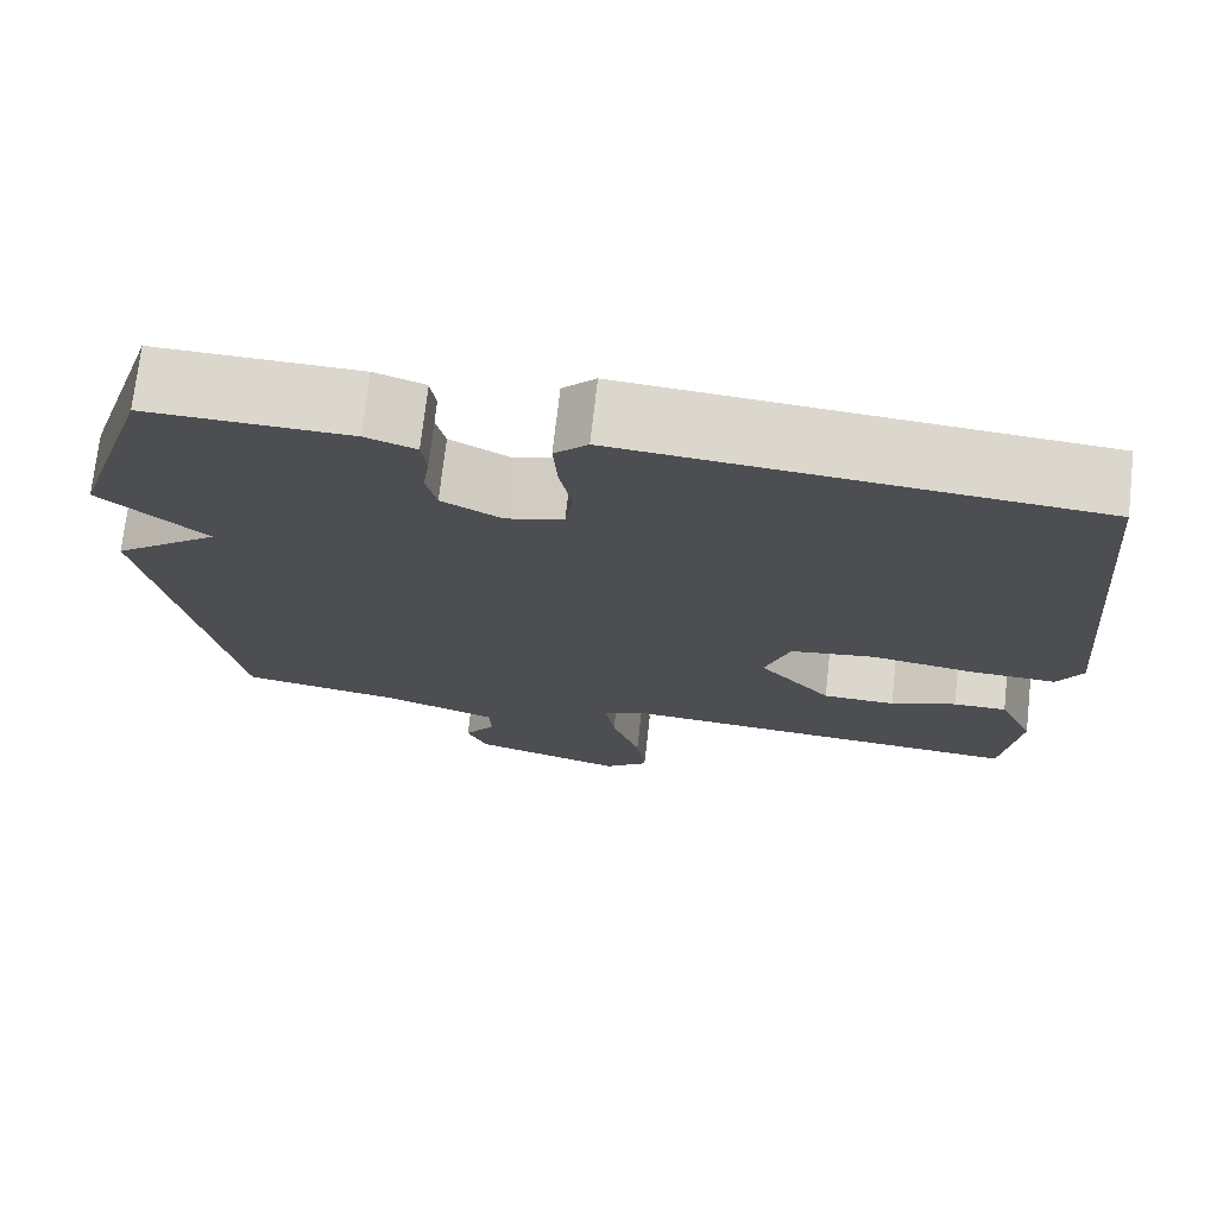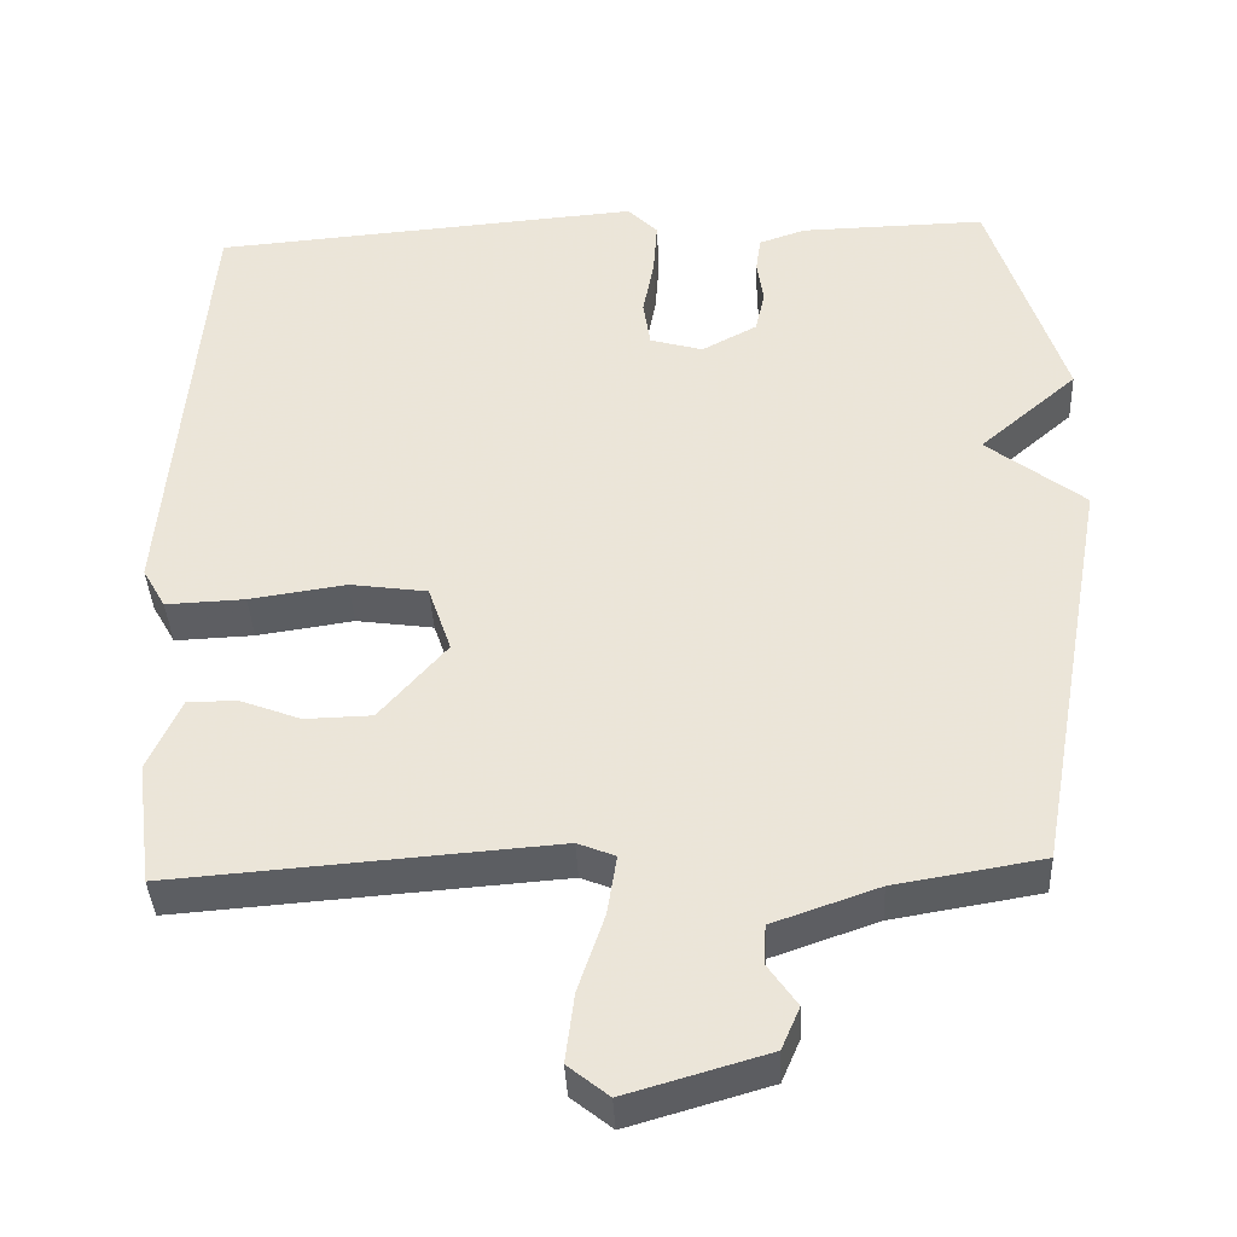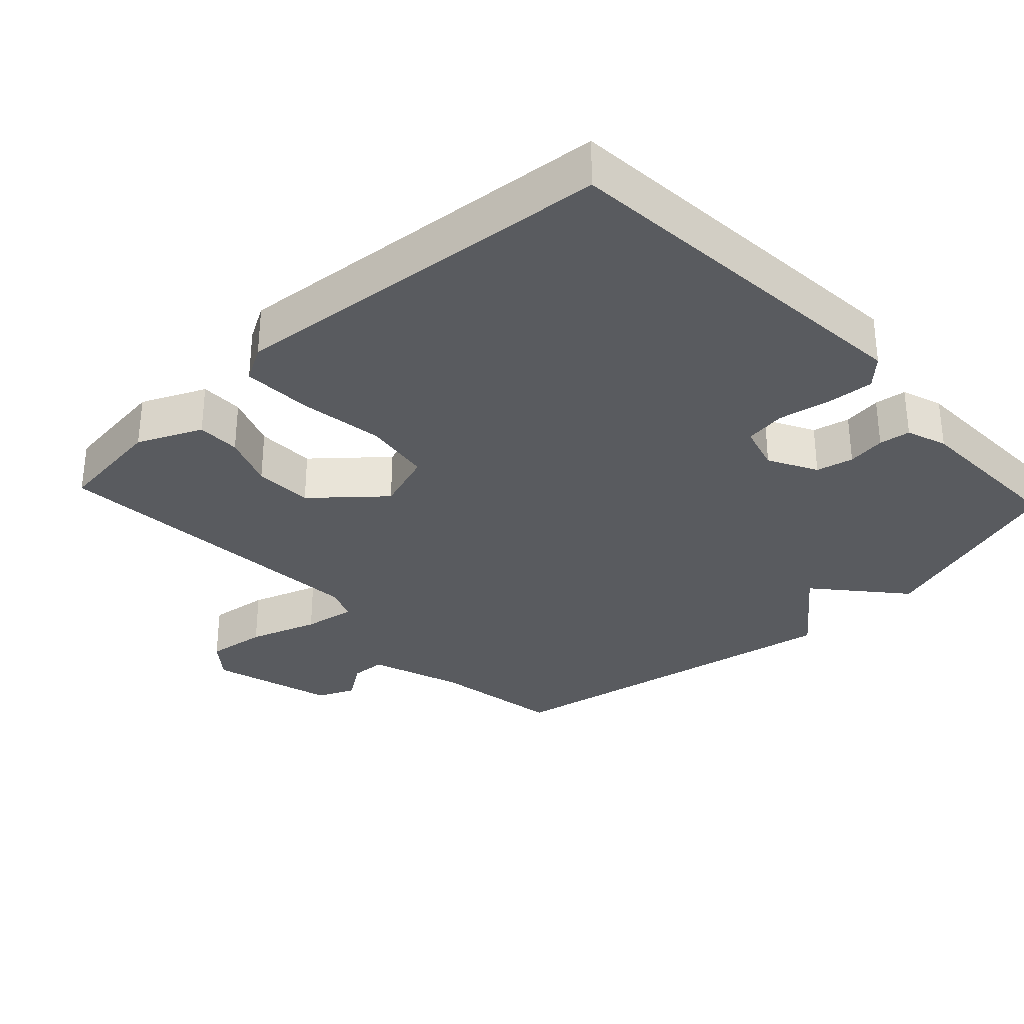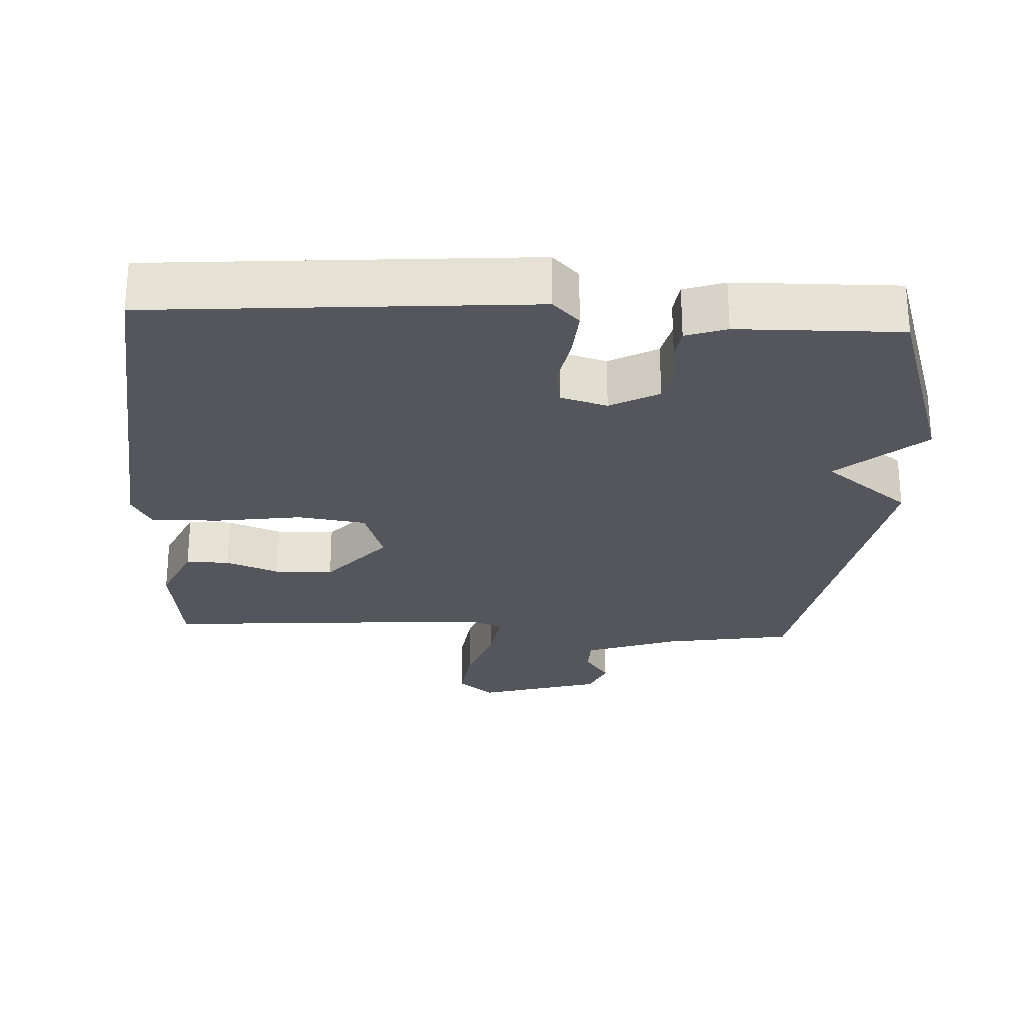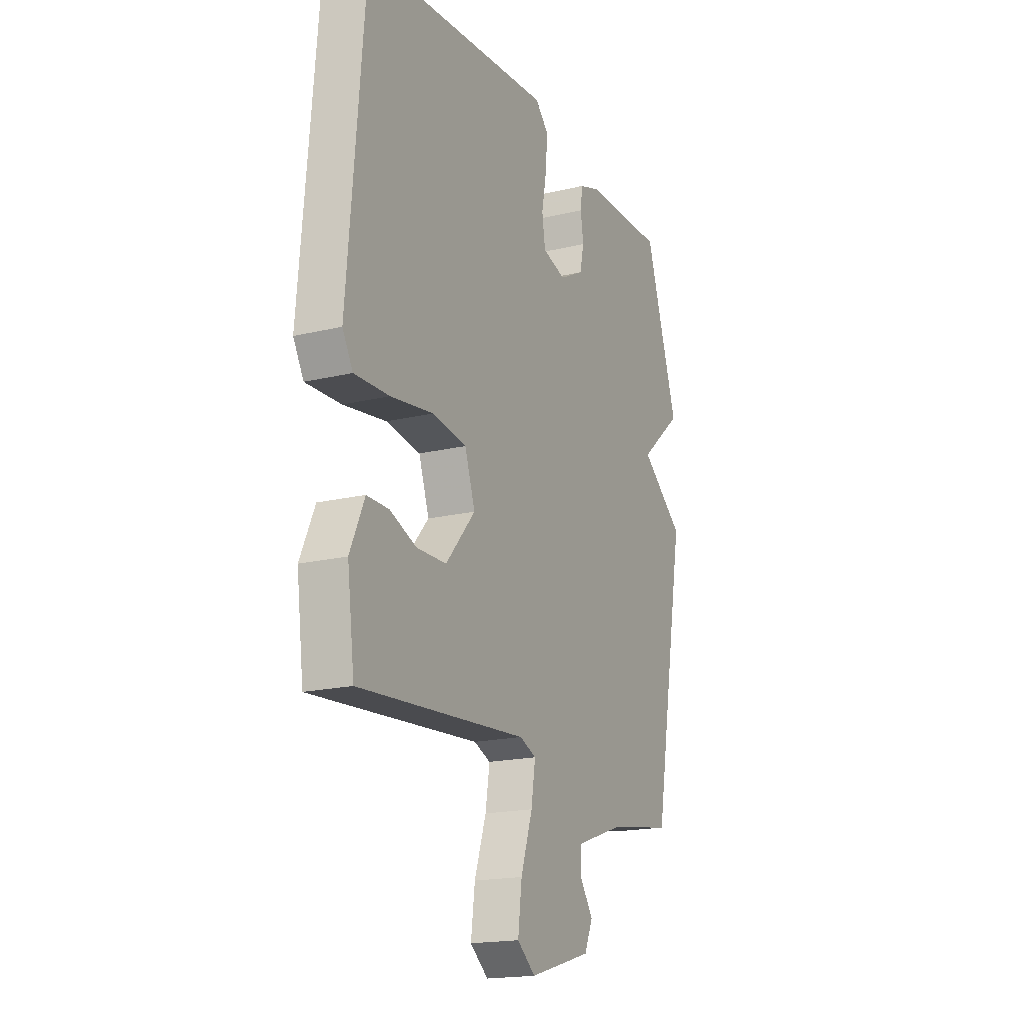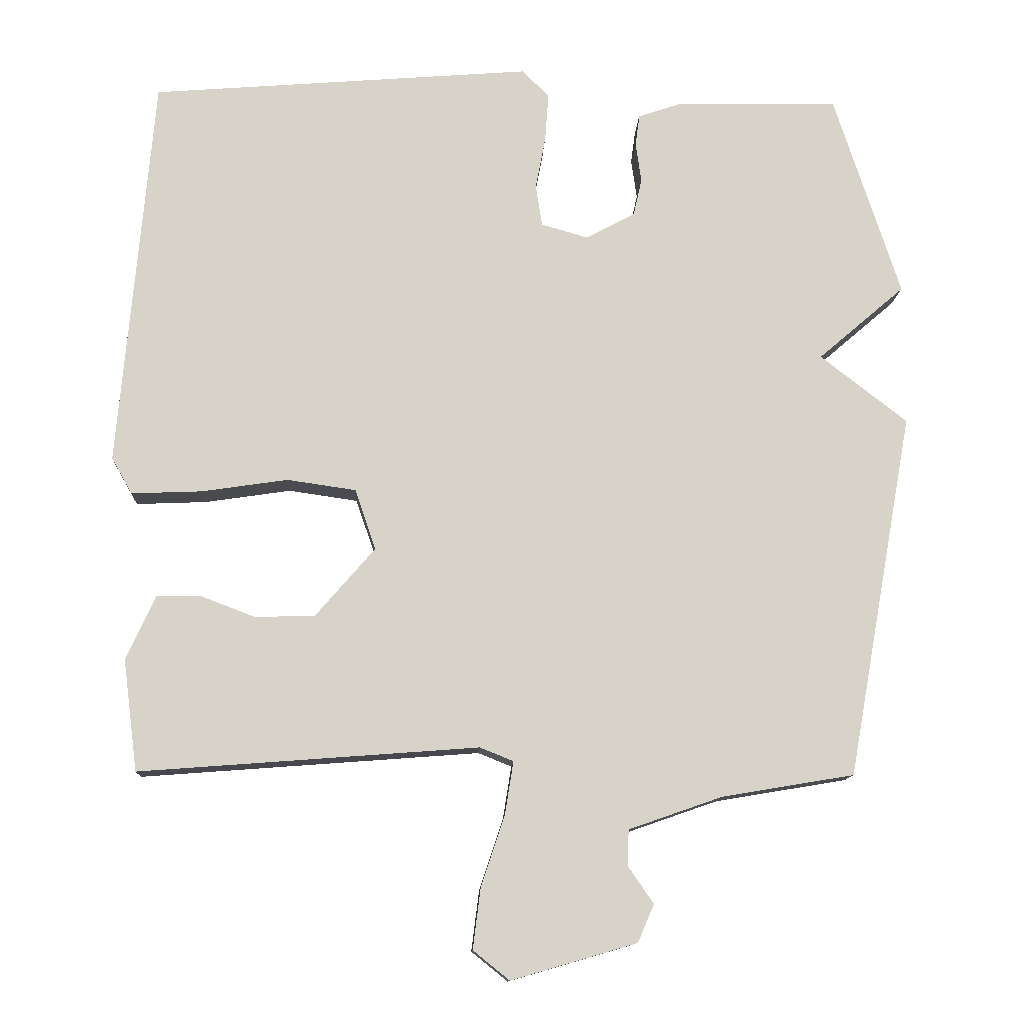
<metadata>
{"format":"obj","ext":"obj","renderer":"f3d","projection":"perspective","resolution":1024,"background":"white","views":[{"elev":73.1,"azim":-173.5,"up":"+Z"},{"elev":-38.5,"azim":2.7,"up":"+Z"},{"elev":-32.0,"azim":-47.0,"up":"+Y"},{"elev":-26.2,"azim":-3.1,"up":"+Y"},{"elev":-18.3,"azim":-65.0,"up":"+Z"},{"elev":-12.3,"azim":-2.6,"up":"+Z"}]}
</metadata>
<code>
v 0.5 0.07 0.5
v 0.593 0.07 0.213
v 0.471 0.07 0.108
v 0.593 0.07 0.013
v 0.5 0.07 -0.5
v 0.315 0.07 -0.531
v 0.183 0.07 -0.577
v 0.181 0.07 -0.627
v 0.217 0.07 -0.679
v 0.194 0.07 -0.732
v 0.018 0.07 -0.783
v -0.033 0.07 -0.742
v -0.022 0.07 -0.656
v 0.011 0.07 -0.558
v 0.023 0.07 -0.483
v -0.024 0.07 -0.464
v -0.5 0.07 -0.5
v -0.52 0.07 -0.344
v -0.479 0.07 -0.253
v -0.417 0.07 -0.253
v -0.341 0.07 -0.282
v -0.257 0.07 -0.28
v -0.173 0.07 -0.183
v -0.202 0.07 -0.098
v -0.299 0.07 -0.084
v -0.42 0.07 -0.102
v -0.519 0.07 -0.106
v -0.548 0.07 -0.055
v -0.5 0.07 0.5
v 0.037 0.07 0.543
v 0.075 0.07 0.505
v 0.07 0.07 0.437
v 0.056 0.07 0.363
v 0.065 0.07 0.304
v 0.131 0.07 0.285
v 0.2 0.07 0.322
v 0.212 0.07 0.375
v 0.204 0.07 0.43
v 0.21 0.07 0.475
v 0.268 0.07 0.495
v 0.5 0 0.5
v 0.593 0 0.213
v 0.471 0 0.108
v 0.593 0 0.013
v 0.5 0 -0.5
v 0.315 0 -0.531
v 0.183 0 -0.577
v 0.181 0 -0.627
v 0.217 0 -0.679
v 0.194 0 -0.732
v 0.018 0 -0.783
v -0.033 0 -0.742
v -0.022 0 -0.656
v 0.011 0 -0.558
v 0.023 0 -0.483
v -0.024 0 -0.464
v -0.5 0 -0.5
v -0.52 0 -0.344
v -0.479 0 -0.253
v -0.417 0 -0.253
v -0.341 0 -0.282
v -0.257 0 -0.28
v -0.173 0 -0.183
v -0.202 0 -0.098
v -0.299 0 -0.084
v -0.42 0 -0.102
v -0.519 0 -0.106
v -0.548 0 -0.055
v -0.5 0 0.5
v 0.037 0 0.543
v 0.075 0 0.505
v 0.07 0 0.437
v 0.056 0 0.363
v 0.065 0 0.304
v 0.131 0 0.285
v 0.2 0 0.322
v 0.212 0 0.375
v 0.204 0 0.43
v 0.21 0 0.475
v 0.268 0 0.495
f 1 2 3
f 40 1 3
f 39 40 3
f 38 39 3
f 37 38 3
f 36 37 3
f 35 36 3
f 4 5 6
f 3 4 6
f 35 3 6
f 34 35 6
f 31 32 33
f 30 31 33
f 29 30 33
f 28 29 33
f 27 28 33
f 26 27 33
f 25 26 33
f 24 25 33 34
f 34 6 7
f 24 34 7
f 23 24 7
f 19 20 21
f 18 19 21
f 17 18 21
f 16 17 21
f 15 16 21 22
f 12 13 14
f 11 12 14
f 10 11 14
f 9 10 14
f 8 9 14
f 8 14 15
f 7 8 15
f 7 15 22 23
f 43 42 41
f 43 41 80
f 43 80 79
f 43 79 78
f 43 78 77
f 43 77 76
f 43 76 75
f 46 45 44
f 46 44 43
f 46 43 75
f 46 75 74
f 73 72 71
f 73 71 70
f 73 70 69
f 73 69 68
f 73 68 67
f 73 67 66
f 73 66 65
f 74 73 65 64
f 47 46 74
f 47 74 64
f 47 64 63
f 61 60 59
f 61 59 58
f 61 58 57
f 61 57 56
f 62 61 56 55
f 54 53 52
f 54 52 51
f 54 51 50
f 54 50 49
f 54 49 48
f 55 54 48
f 55 48 47
f 63 62 55 47
f 1 41 42 2
f 2 42 43 3
f 3 43 44 4
f 4 44 45 5
f 5 45 46 6
f 6 46 47 7
f 7 47 48 8
f 8 48 49 9
f 9 49 50 10
f 10 50 51 11
f 11 51 52 12
f 12 52 53 13
f 13 53 54 14
f 14 54 55 15
f 15 55 56 16
f 16 56 57 17
f 17 57 58 18
f 18 58 59 19
f 19 59 60 20
f 20 60 61 21
f 21 61 62 22
f 22 62 63 23
f 23 63 64 24
f 24 64 65 25
f 25 65 66 26
f 26 66 67 27
f 27 67 68 28
f 28 68 69 29
f 29 69 70 30
f 30 70 71 31
f 31 71 72 32
f 32 72 73 33
f 33 73 74 34
f 34 74 75 35
f 35 75 76 36
f 36 76 77 37
f 37 77 78 38
f 38 78 79 39
f 39 79 80 40
f 40 80 41 1

</code>
